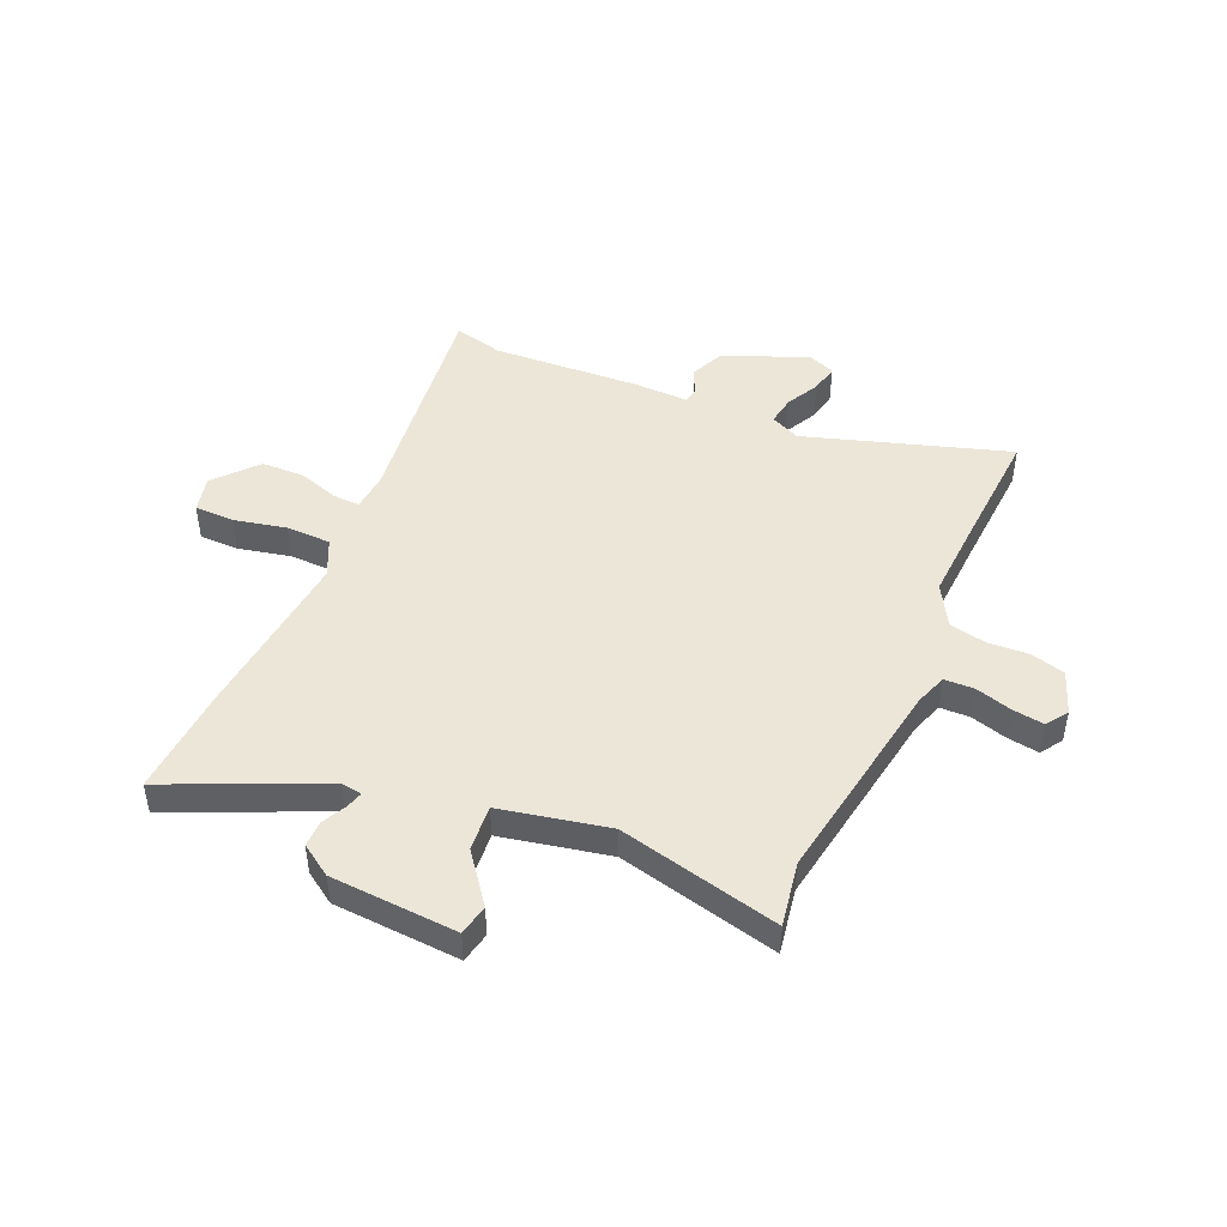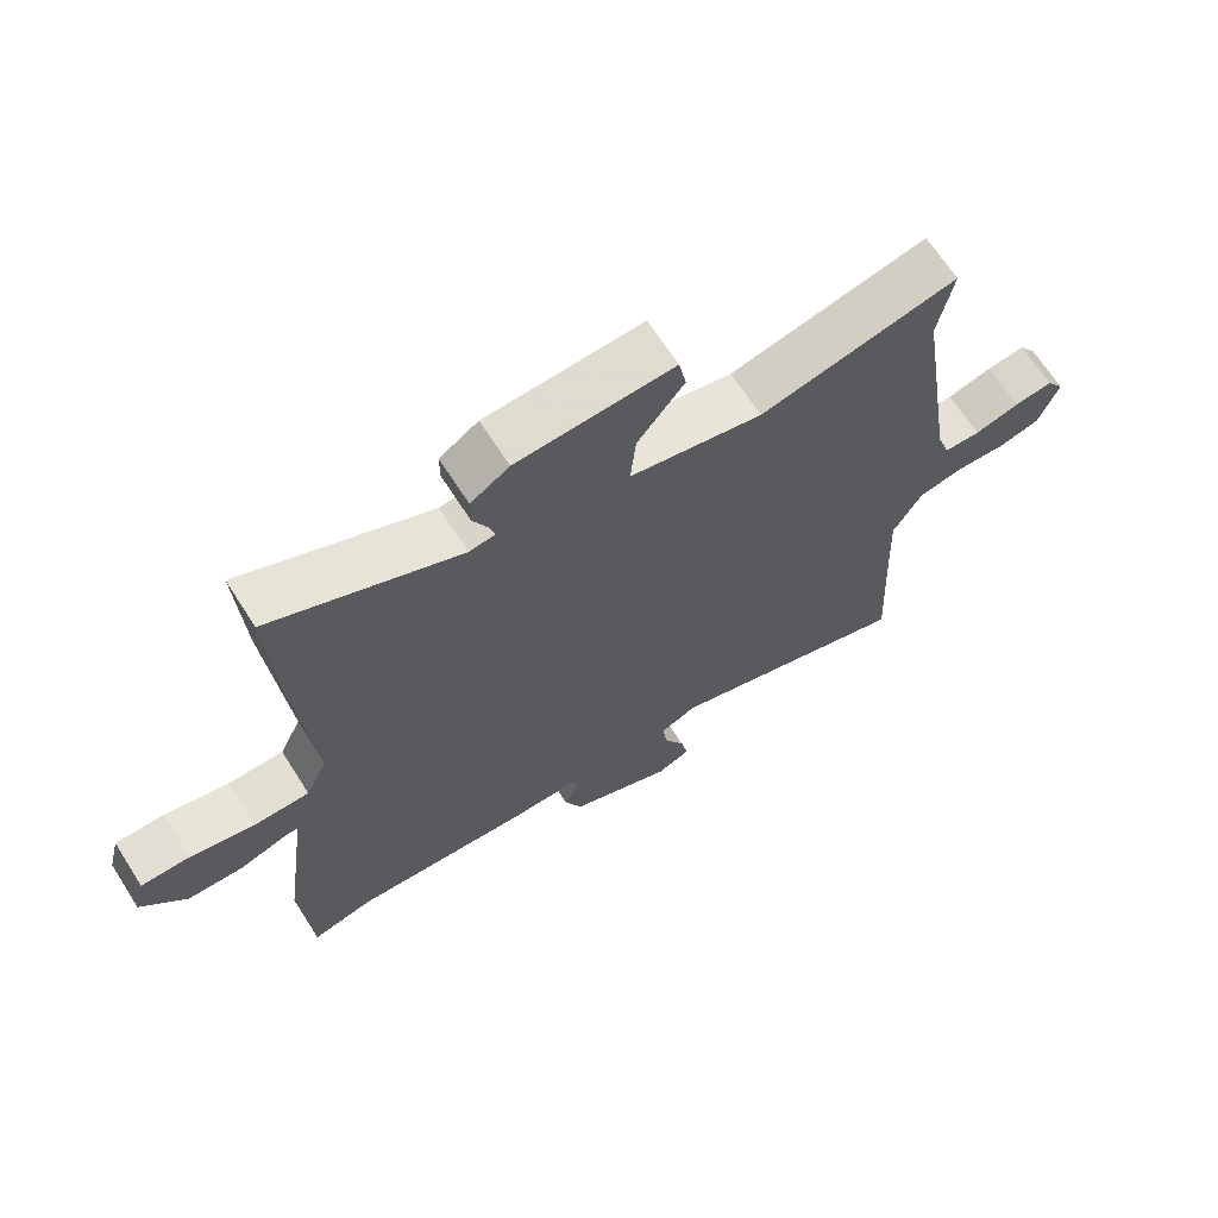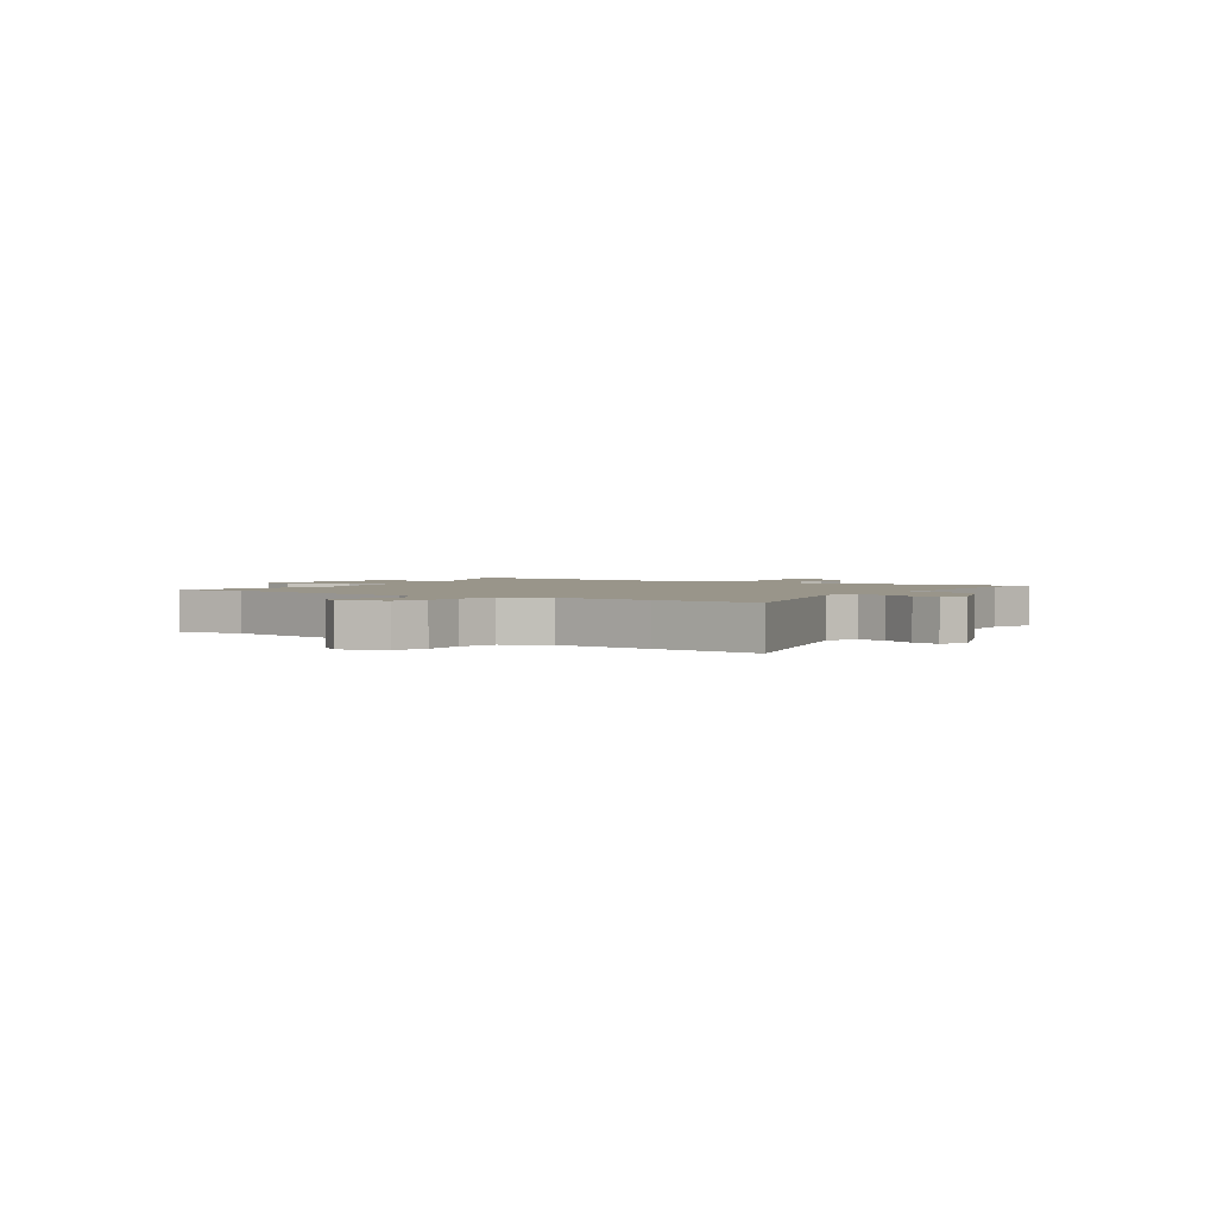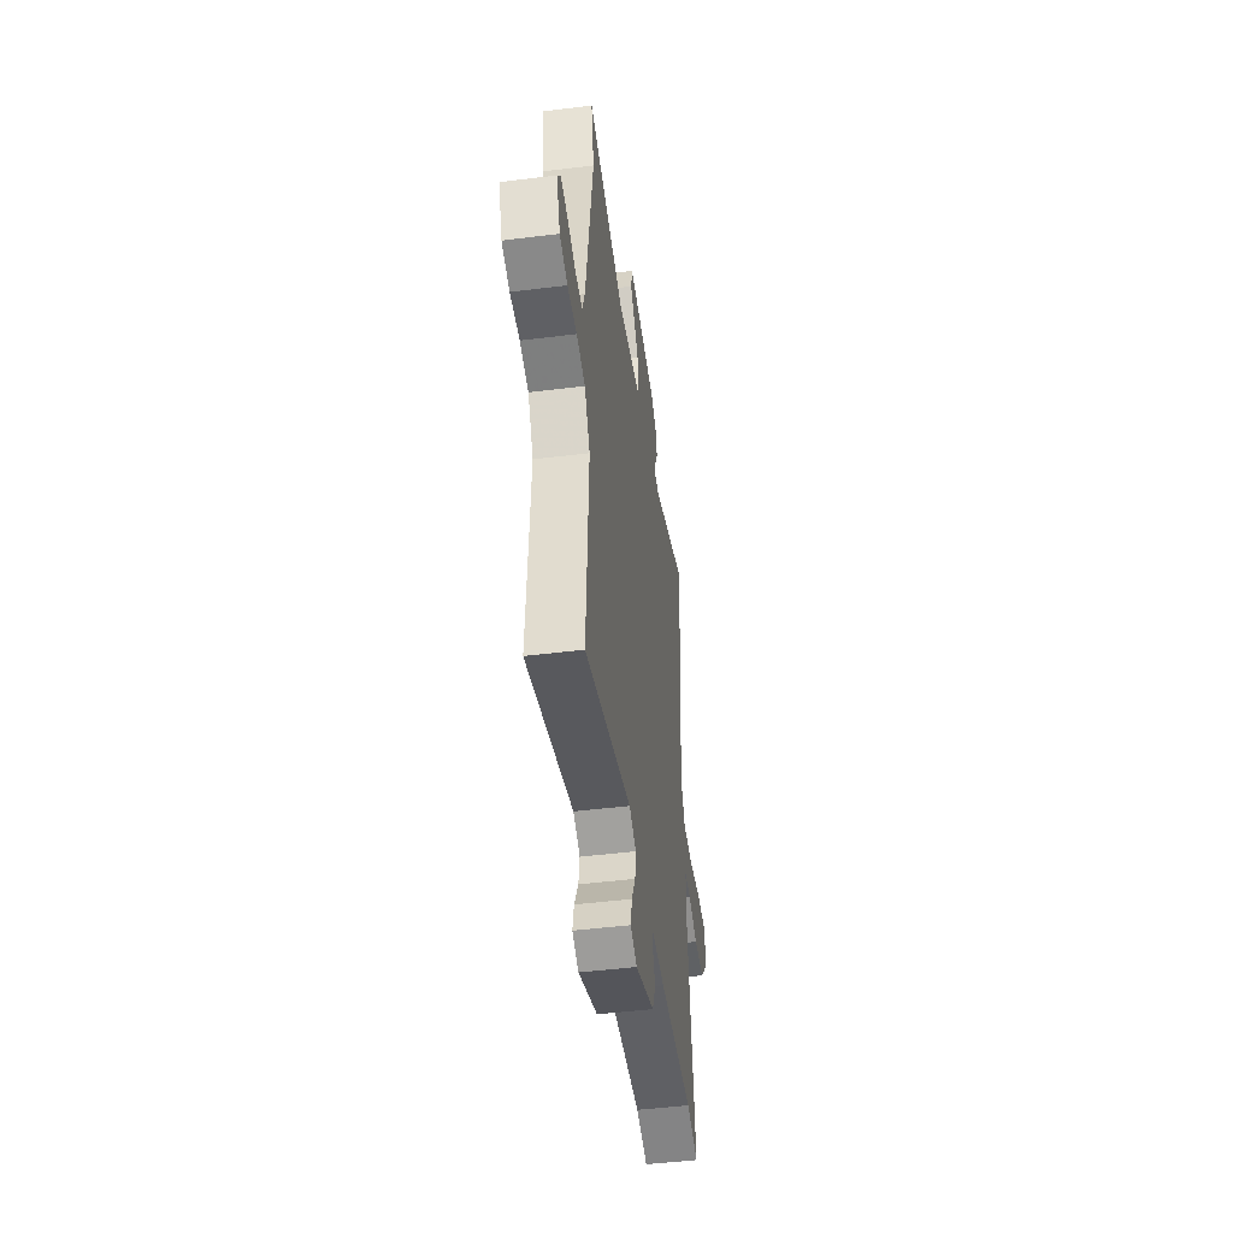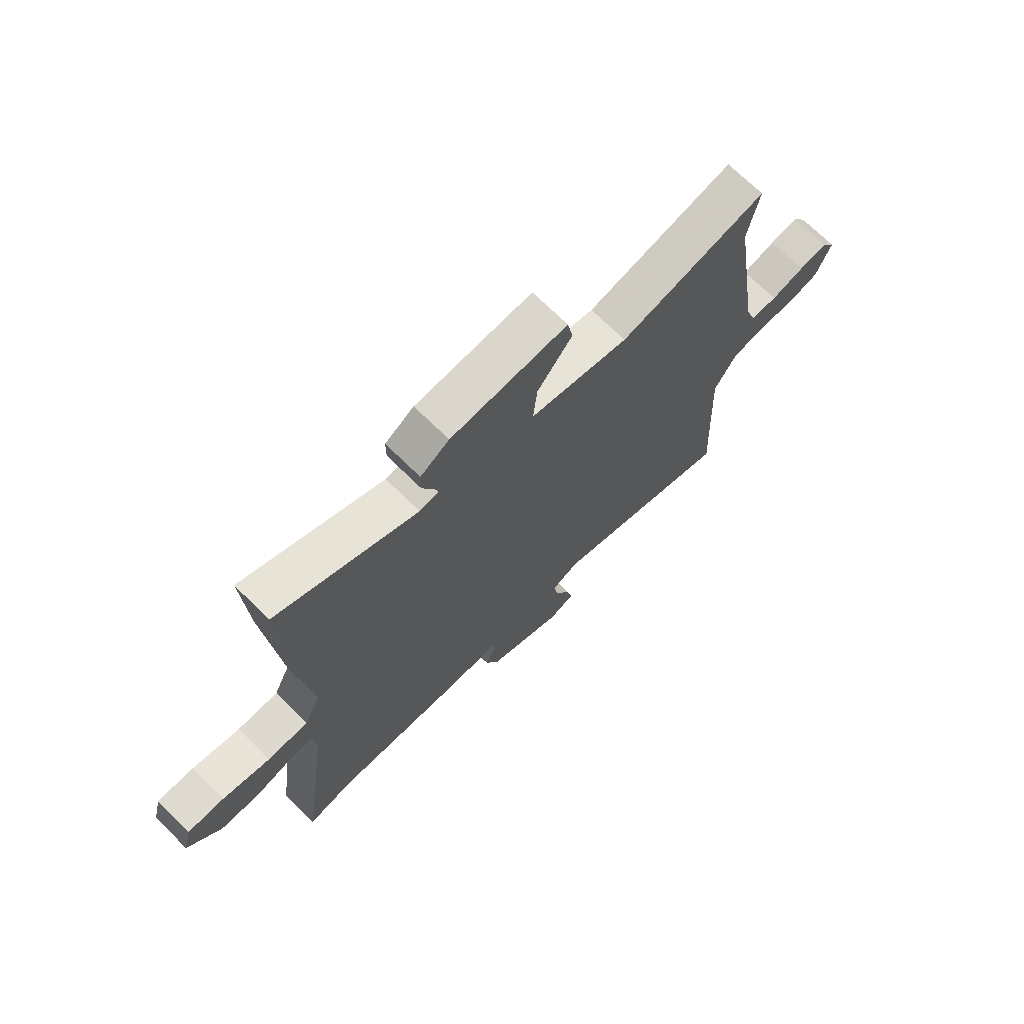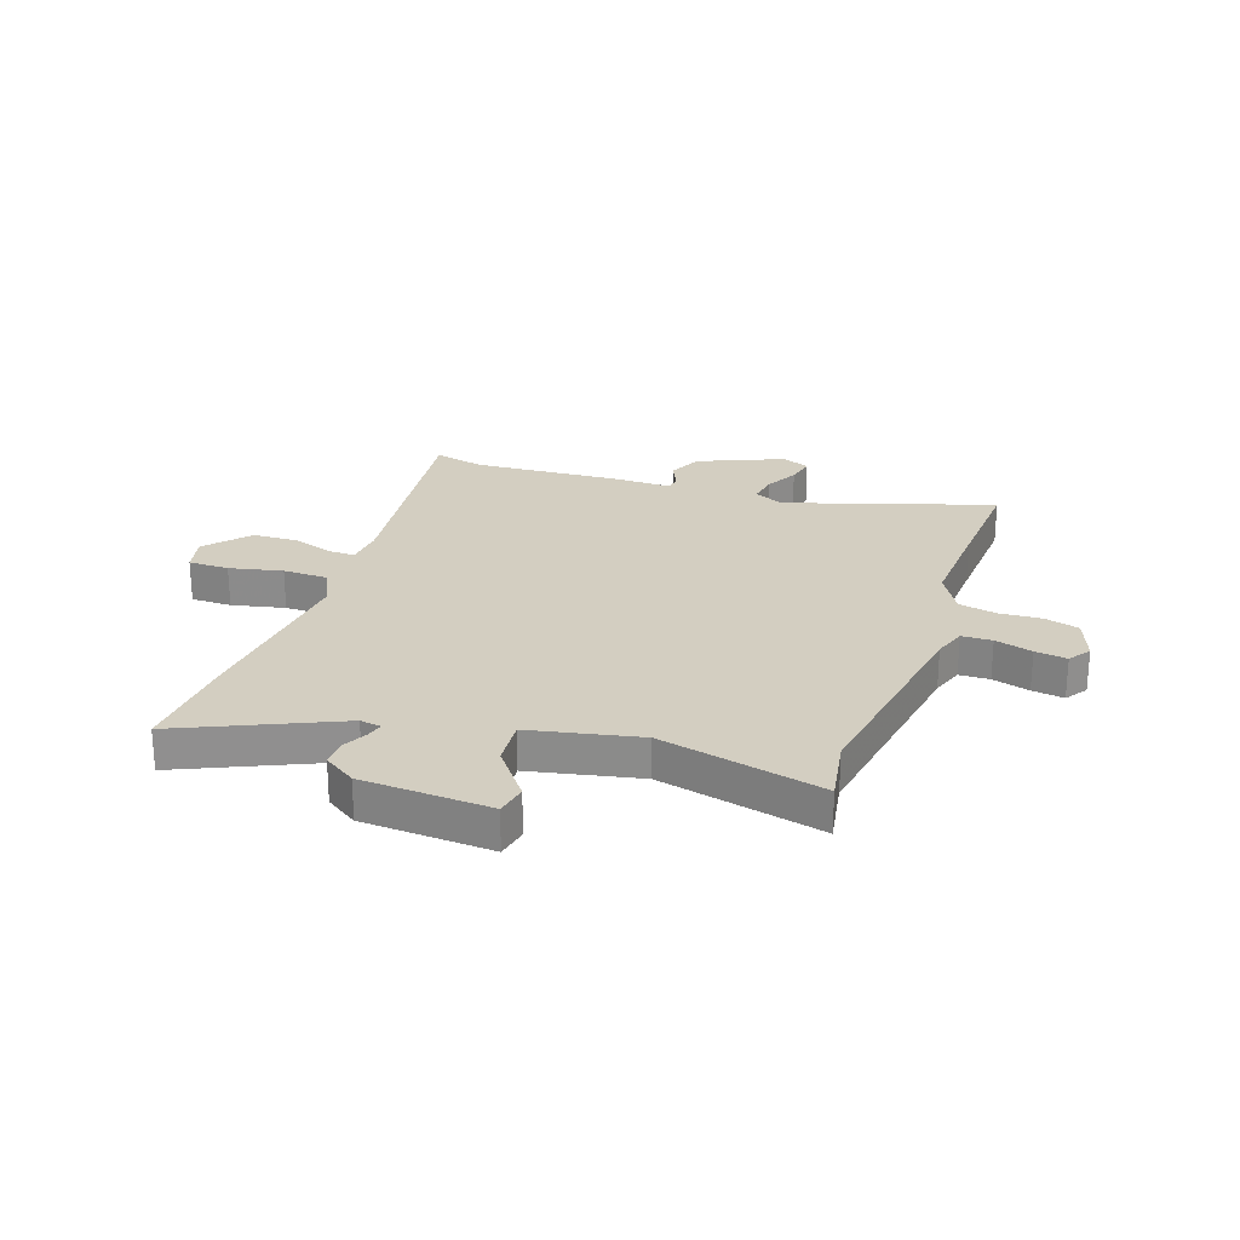
<metadata>
{"format":"obj","ext":"obj","renderer":"f3d","projection":"perspective","resolution":1024,"background":"white","views":[{"elev":46.5,"azim":24.2,"up":"+Y"},{"elev":67.3,"azim":-32.6,"up":"+Z"},{"elev":2.0,"azim":125.5,"up":"+Y"},{"elev":-48.4,"azim":97.9,"up":"+Z"},{"elev":71.0,"azim":-45.4,"up":"+Z"},{"elev":25.0,"azim":19.5,"up":"+Y"}]}
</metadata>
<code>
v -0.462 0.07 -0.491
v -0.554 0.07 -0.513
v -0.497 0.07 -0.091
v -0.502 0.07 -0.02
v -0.551 0.07 -0.021
v -0.626 0.07 -0.045
v -0.707 0.07 -0.042
v -0.774 0.07 0.037
v -0.757 0.07 0.104
v -0.683 0.07 0.104
v -0.587 0.07 0.082
v -0.504 0.07 0.083
v -0.471 0.07 0.152
v -0.499 0.07 0.476
v -0.509 0.07 0.676
v -0.227 0.07 0.547
v -0.188 0.07 0.553
v -0.197 0.07 0.584
v -0.219 0.07 0.629
v -0.219 0.07 0.677
v -0.161 0.07 0.715
v 0.074 0.07 0.727
v 0.085 0.07 0.67
v 0.015 0.07 0.58
v 0.007 0.07 0.495
v 0.206 0.07 0.452
v 0.504 0.07 0.52
v 0.482 0.07 0.4
v 0.542 0.07 0.011
v 0.562 0.07 -0.048
v 0.617 0.07 -0.05
v 0.685 0.07 -0.031
v 0.743 0.07 -0.023
v 0.77 0.07 -0.063
v 0.74 0.07 -0.143
v 0.677 0.07 -0.16
v 0.601 0.07 -0.155
v 0.532 0.07 -0.169
v 0.488 0.07 -0.246
v 0.496 0.07 -0.424
v 0.506 0.07 -0.621
v 0.132 0.07 -0.499
v 0.077 0.07 -0.524
v 0.085 0.07 -0.578
v 0.116 0.07 -0.64
v 0.127 0.07 -0.692
v 0.076 0.07 -0.713
v -0.078 0.07 -0.647
v -0.105 0.07 -0.585
v -0.083 0.07 -0.536
v -0.087 0.07 -0.508
v -0.192 0.07 -0.509
v -0.462 0 -0.491
v -0.554 0 -0.513
v -0.497 0 -0.091
v -0.502 0 -0.02
v -0.551 0 -0.021
v -0.626 0 -0.045
v -0.707 0 -0.042
v -0.774 0 0.037
v -0.757 0 0.104
v -0.683 0 0.104
v -0.587 0 0.082
v -0.504 0 0.083
v -0.471 0 0.152
v -0.499 0 0.476
v -0.509 0 0.676
v -0.227 0 0.547
v -0.188 0 0.553
v -0.197 0 0.584
v -0.219 0 0.629
v -0.219 0 0.677
v -0.161 0 0.715
v 0.074 0 0.727
v 0.085 0 0.67
v 0.015 0 0.58
v 0.007 0 0.495
v 0.206 0 0.452
v 0.504 0 0.52
v 0.482 0 0.4
v 0.542 0 0.011
v 0.562 0 -0.048
v 0.617 0 -0.05
v 0.685 0 -0.031
v 0.743 0 -0.023
v 0.77 0 -0.063
v 0.74 0 -0.143
v 0.677 0 -0.16
v 0.601 0 -0.155
v 0.532 0 -0.169
v 0.488 0 -0.246
v 0.496 0 -0.424
v 0.506 0 -0.621
v 0.132 0 -0.499
v 0.077 0 -0.524
v 0.085 0 -0.578
v 0.116 0 -0.64
v 0.127 0 -0.692
v 0.076 0 -0.713
v -0.078 0 -0.647
v -0.105 0 -0.585
v -0.083 0 -0.536
v -0.087 0 -0.508
v -0.192 0 -0.509
f 51 52 1
f 48 49 50
f 47 48 50
f 46 47 50
f 45 46 50
f 44 45 50
f 43 44 50 51
f 42 43 51
f 40 41 42
f 42 51 1
f 40 42 1
f 39 40 1
f 35 36 37
f 34 35 37
f 33 34 37
f 32 33 37
f 31 32 37
f 30 31 37 38
f 1 2 3
f 39 1 3
f 38 39 3
f 30 38 3
f 29 30 3
f 26 27 28
f 22 23 24
f 21 22 24
f 20 21 24
f 19 20 24
f 18 19 24
f 17 18 24 25
f 16 17 25
f 13 14 15 16
f 12 13 16 25
f 9 10 11
f 8 9 11
f 7 8 11
f 6 7 11
f 5 6 11
f 4 5 11 12
f 3 4 12
f 29 3 12
f 28 29 12
f 26 28 12
f 12 25 26
f 53 104 103
f 102 101 100
f 102 100 99
f 102 99 98
f 102 98 97
f 102 97 96
f 103 102 96 95
f 103 95 94
f 94 93 92
f 53 103 94
f 53 94 92
f 53 92 91
f 89 88 87
f 89 87 86
f 89 86 85
f 89 85 84
f 89 84 83
f 90 89 83 82
f 55 54 53
f 55 53 91
f 55 91 90
f 55 90 82
f 55 82 81
f 80 79 78
f 76 75 74
f 76 74 73
f 76 73 72
f 76 72 71
f 76 71 70
f 77 76 70 69
f 77 69 68
f 68 67 66 65
f 77 68 65 64
f 63 62 61
f 63 61 60
f 63 60 59
f 63 59 58
f 63 58 57
f 64 63 57 56
f 64 56 55
f 64 55 81
f 64 81 80
f 64 80 78
f 78 77 64
f 1 53 54 2
f 2 54 55 3
f 3 55 56 4
f 4 56 57 5
f 5 57 58 6
f 6 58 59 7
f 7 59 60 8
f 8 60 61 9
f 9 61 62 10
f 10 62 63 11
f 11 63 64 12
f 12 64 65 13
f 13 65 66 14
f 14 66 67 15
f 15 67 68 16
f 16 68 69 17
f 17 69 70 18
f 18 70 71 19
f 19 71 72 20
f 20 72 73 21
f 21 73 74 22
f 22 74 75 23
f 23 75 76 24
f 24 76 77 25
f 25 77 78 26
f 26 78 79 27
f 27 79 80 28
f 28 80 81 29
f 29 81 82 30
f 30 82 83 31
f 31 83 84 32
f 32 84 85 33
f 33 85 86 34
f 34 86 87 35
f 35 87 88 36
f 36 88 89 37
f 37 89 90 38
f 38 90 91 39
f 39 91 92 40
f 40 92 93 41
f 41 93 94 42
f 42 94 95 43
f 43 95 96 44
f 44 96 97 45
f 45 97 98 46
f 46 98 99 47
f 47 99 100 48
f 48 100 101 49
f 49 101 102 50
f 50 102 103 51
f 51 103 104 52
f 52 104 53 1

</code>
